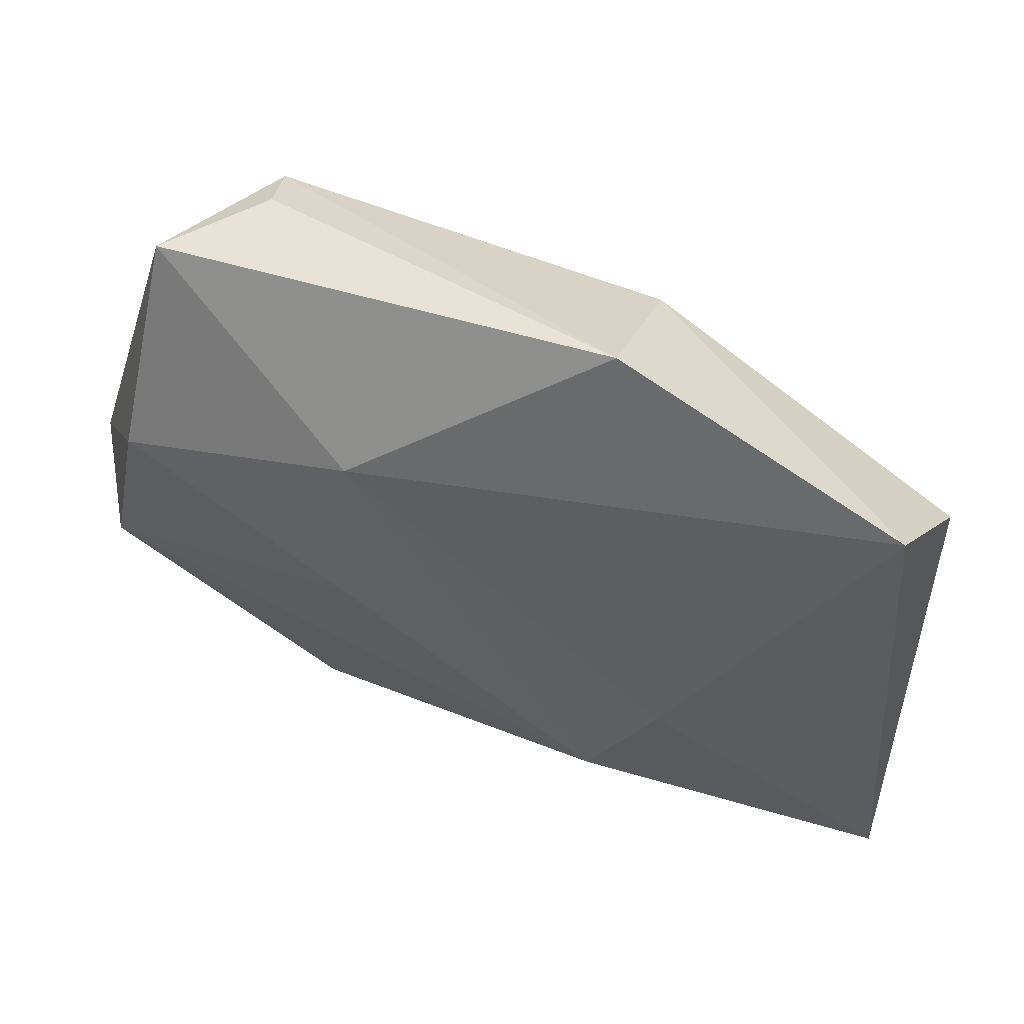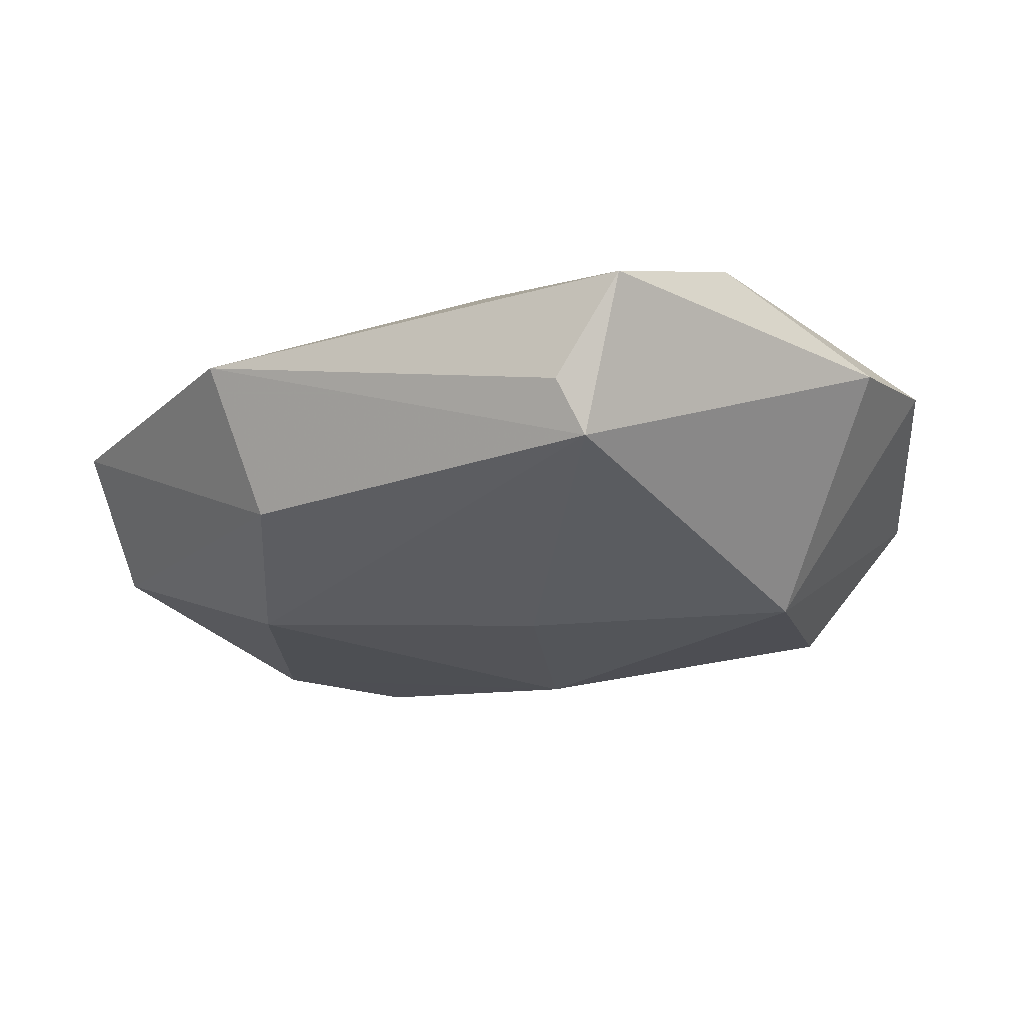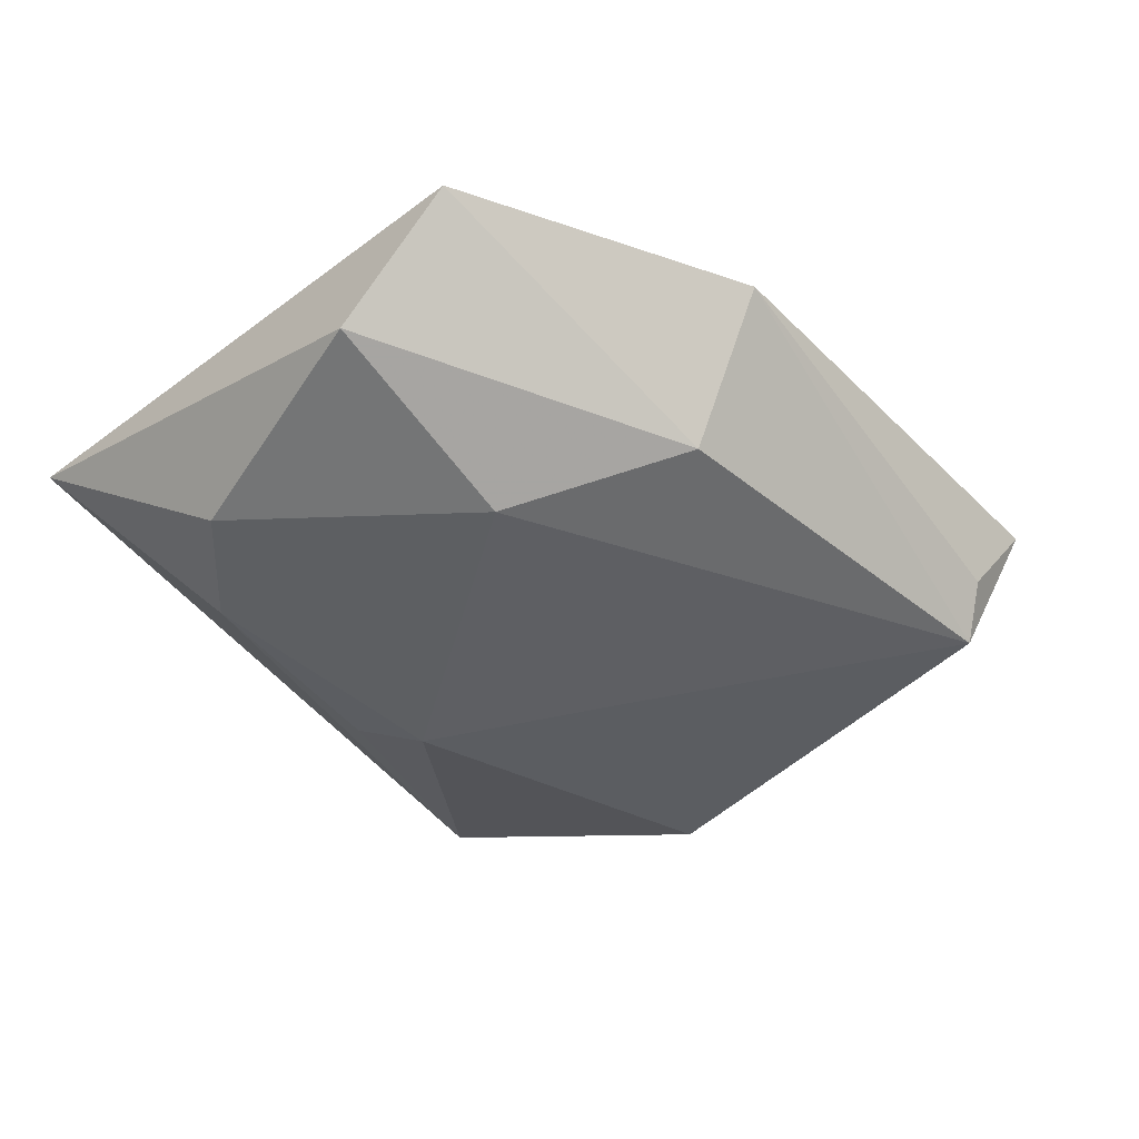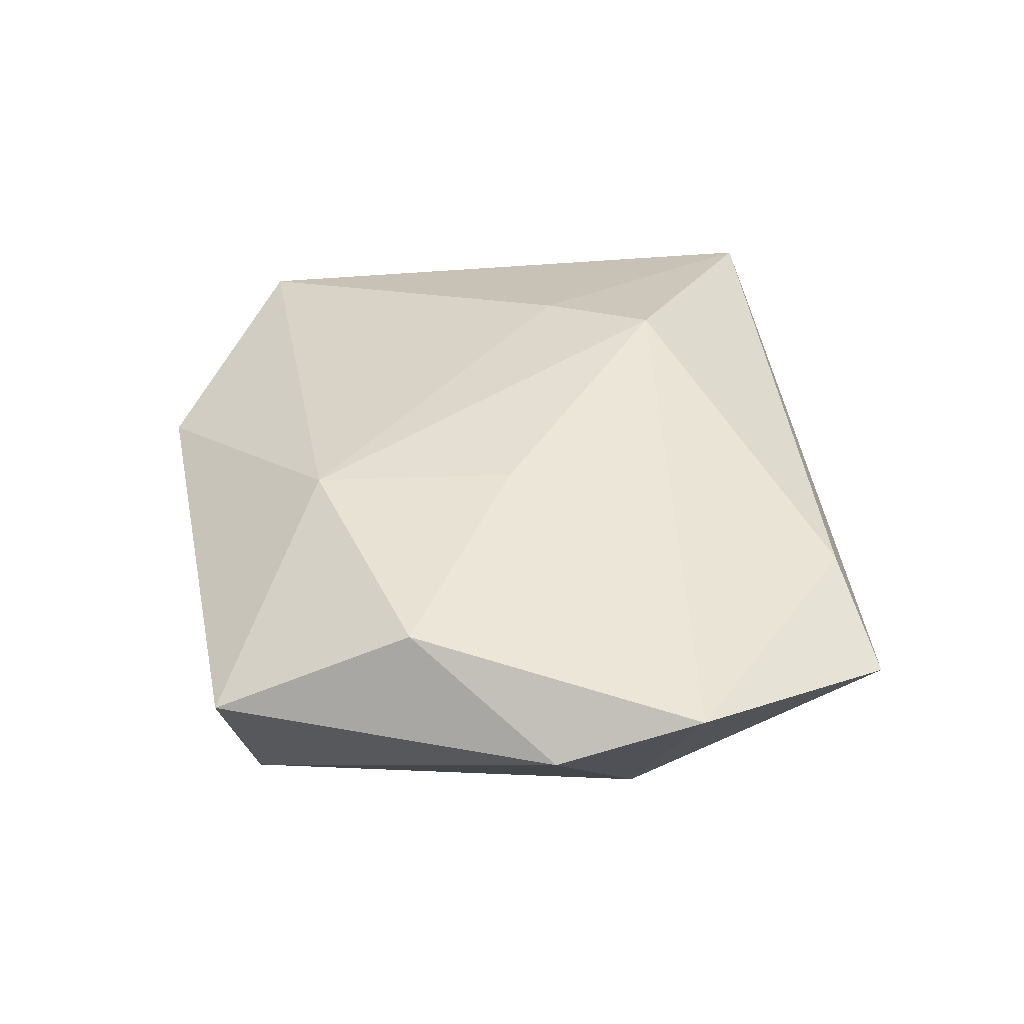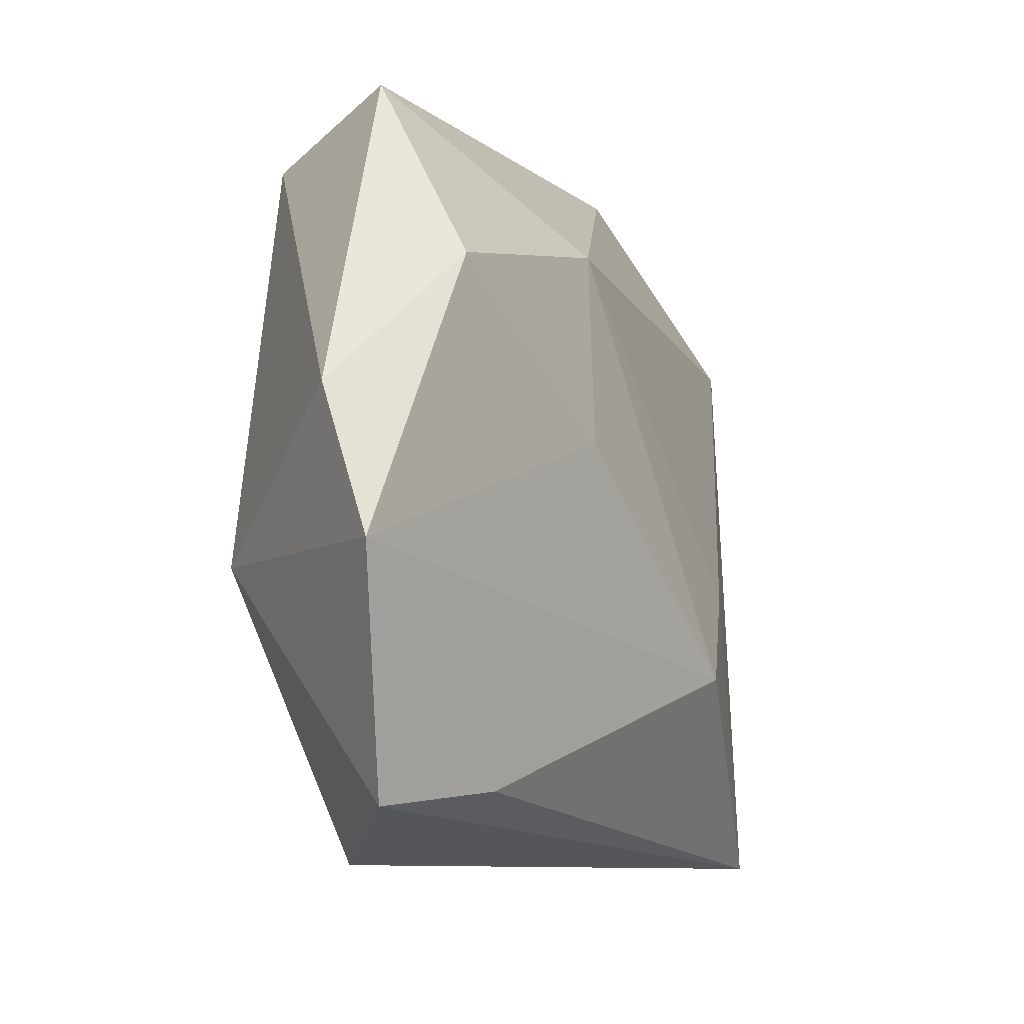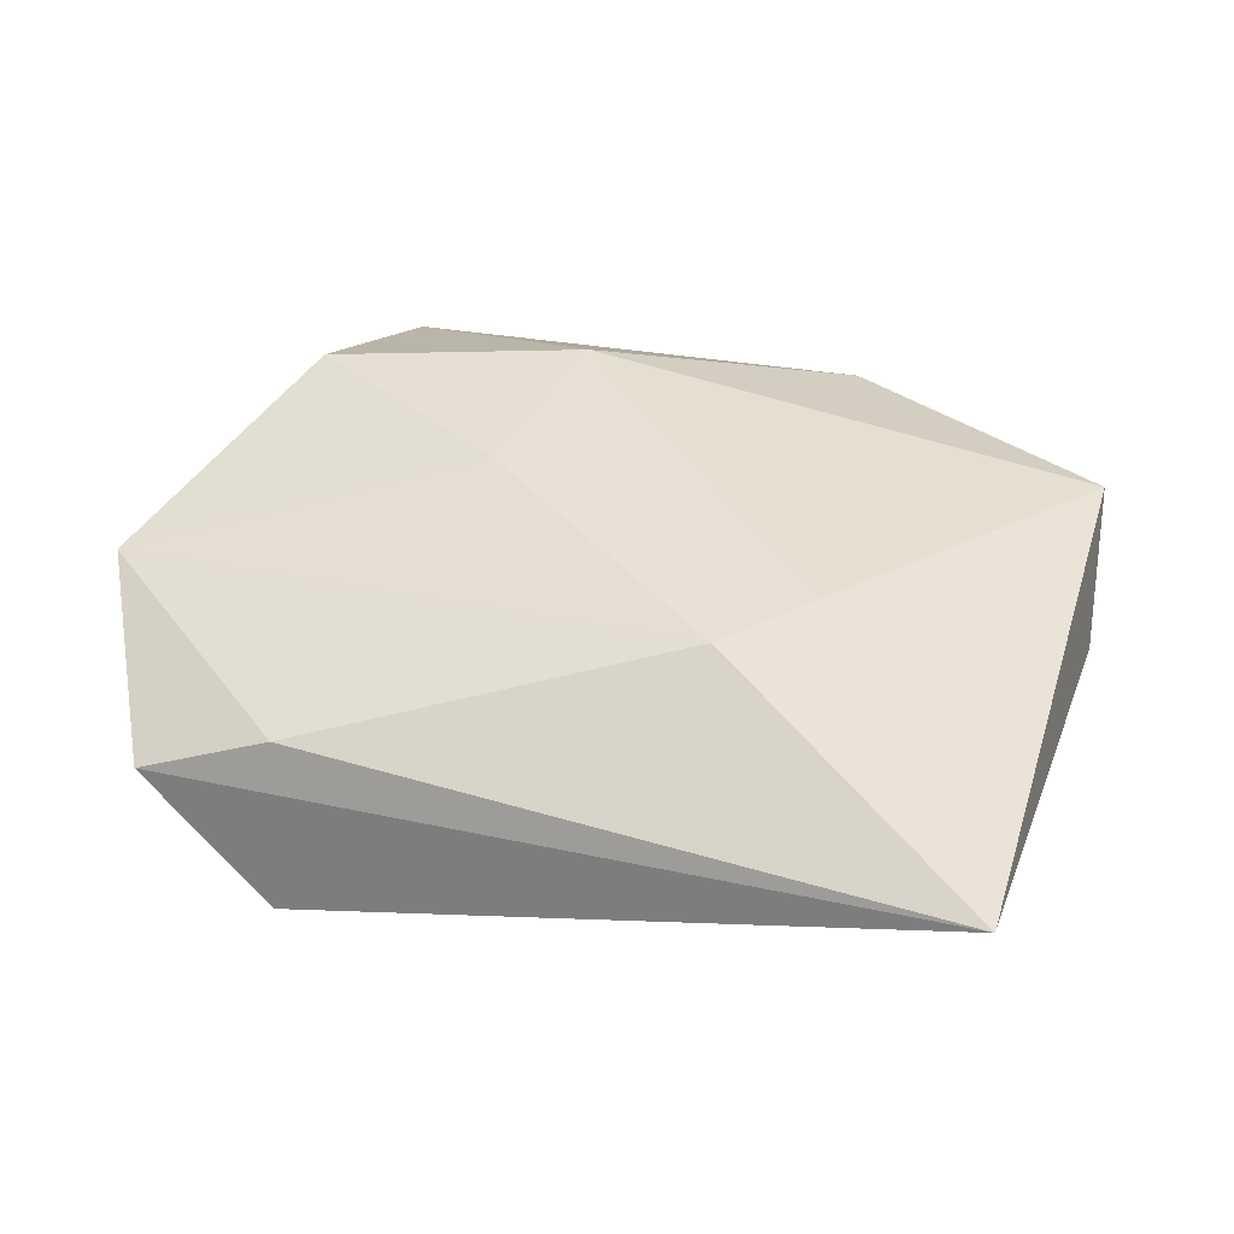
<metadata>
{"format":"obj","ext":"obj","renderer":"f3d","projection":"perspective","resolution":1024,"background":"white","views":[{"elev":57.6,"azim":22.2,"up":"+Y"},{"elev":-25.9,"azim":-145.0,"up":"+Z"},{"elev":-37.5,"azim":138.2,"up":"+Z"},{"elev":39.0,"azim":-92.5,"up":"+Z"},{"elev":-18.9,"azim":-63.1,"up":"+Y"},{"elev":42.8,"azim":21.3,"up":"+Z"}]}
</metadata>
<code>
v -0.03323 -0.03821 0.003105
v 0.03181 -0.01803 -0.01149
v 0.02395 0.01694 -0.01479
v 0.04489 0.01901 -0.005309
v 0.02259 -0.004985 0.0148
v -0.004866 0.003052 -0.01712
v -0.02026 -0.03487 0.00824
v -0.0287 0.03376 -0.006104
v 0.01572 -0.01651 0.01684
v 0.01175 0.03255 -0.009845
v 0.04224 0.03024 0.006839
v -0.0462 -0.01706 0.008815
v 0.04073 -0.007121 -0.01046
v -0.03014 0.03061 -0.01174
v -0.02996 -0.01183 -0.0163
v -0.01192 0.02295 0.01479
v 0.00871 -0.02454 -0.0127
v -0.04732 -0.001806 0.004488
v 0.005493 -0.01696 -0.01645
v 0.04707 -0.03149 0.006719
v -0.01879 -0.0403 -0.008524
v -0.01347 0.001458 0.01608
v -0.03666 0.03389 0.003768
v -0.03774 0.01291 0.01414
v 0.01229 0.04165 0.004819
f 4 11 20
f 15 18 14
f 20 21 2
f 14 18 23
f 23 18 24
f 11 25 16
f 16 23 24
f 25 23 16
f 1 21 20
f 1 15 21
f 10 4 3
f 10 3 14
f 14 25 10
f 10 25 11
f 11 4 10
f 3 4 13
f 13 4 20
f 20 2 13
f 21 15 19
f 3 13 19
f 19 13 2
f 8 25 14
f 14 23 8
f 8 23 25
f 22 16 24
f 9 16 22
f 11 16 5
f 5 16 9
f 20 11 5
f 5 9 20
f 20 9 7
f 7 1 20
f 17 2 21
f 21 19 17
f 17 19 2
f 3 19 6
f 6 19 15
f 14 3 6
f 6 15 14
f 9 22 12
f 12 7 9
f 12 22 24
f 1 7 12
f 24 18 12
f 18 15 12
f 15 1 12

</code>
